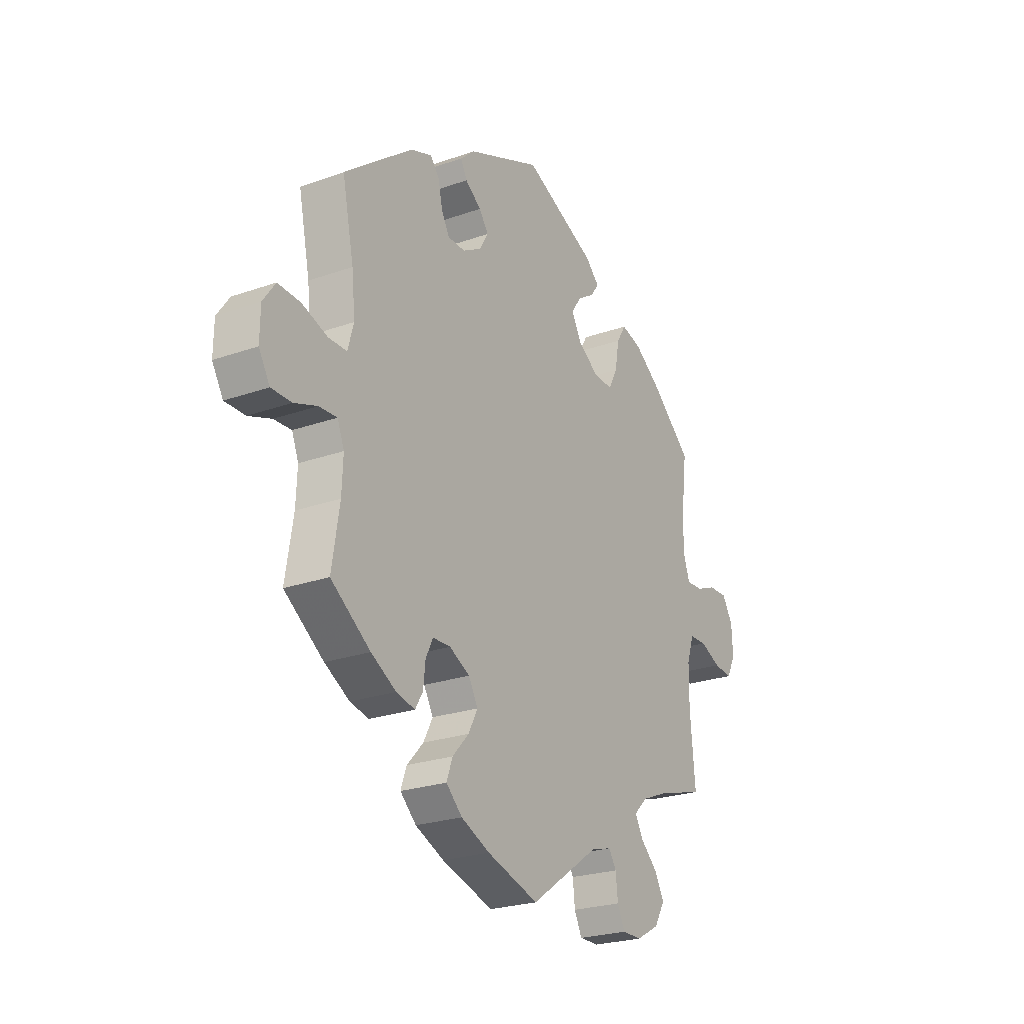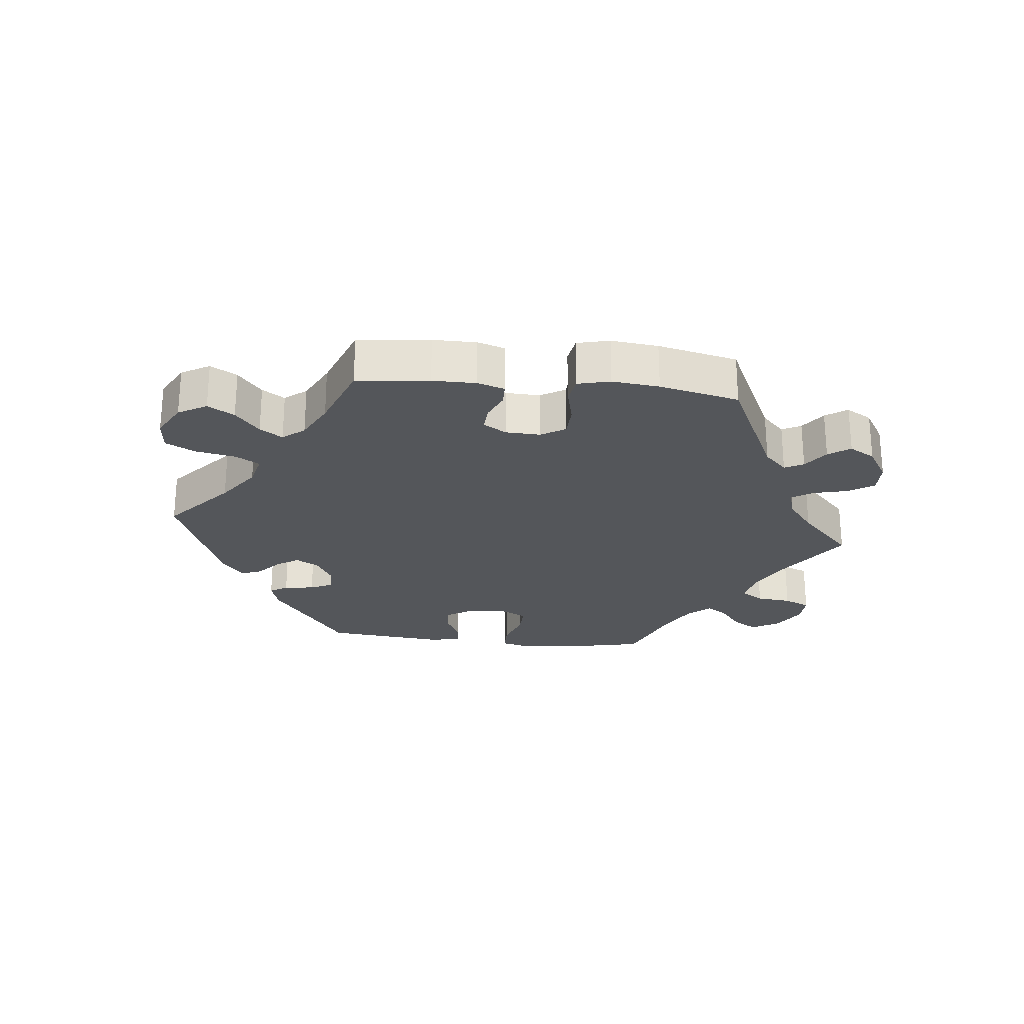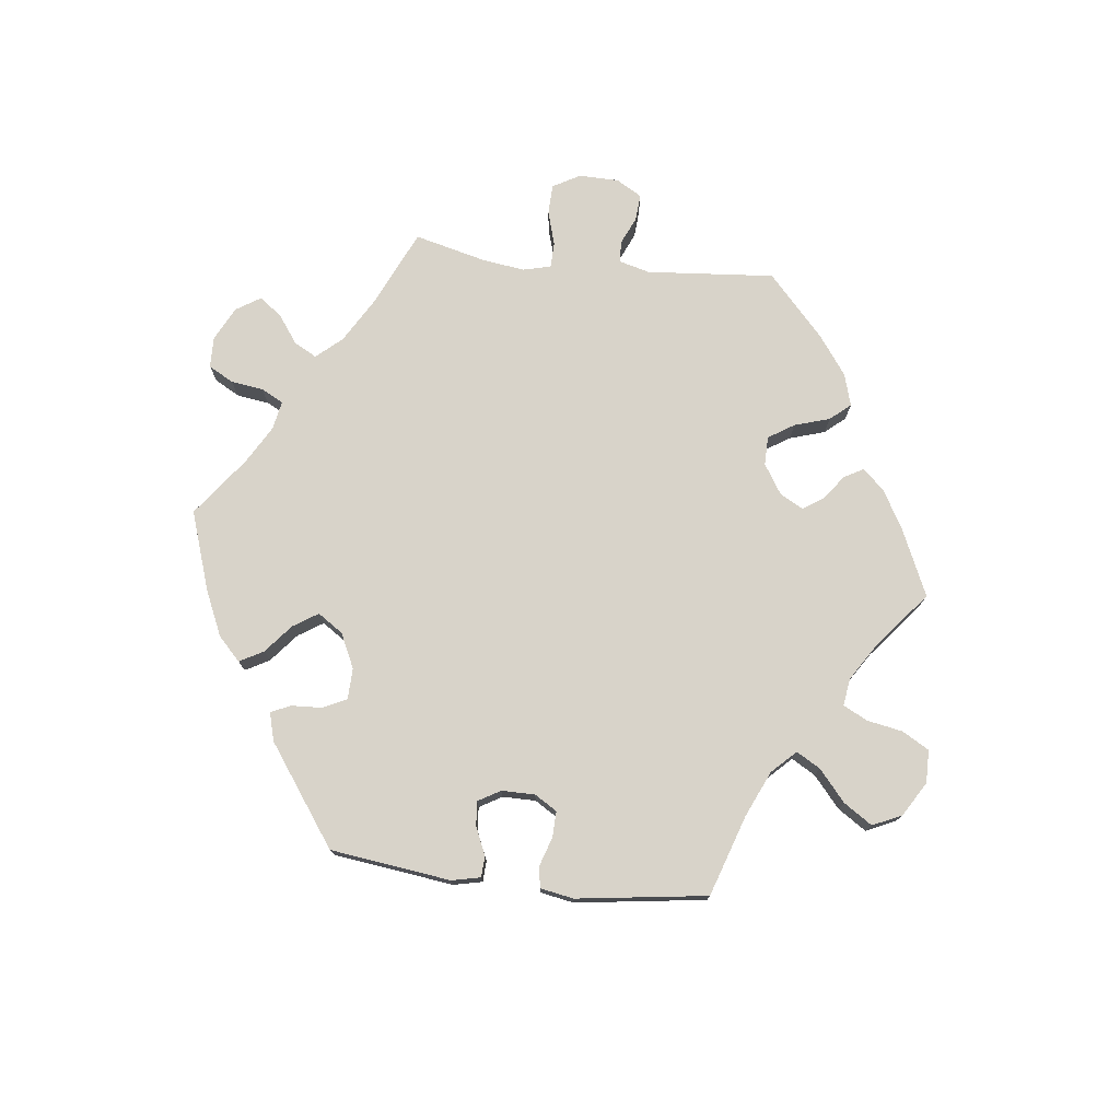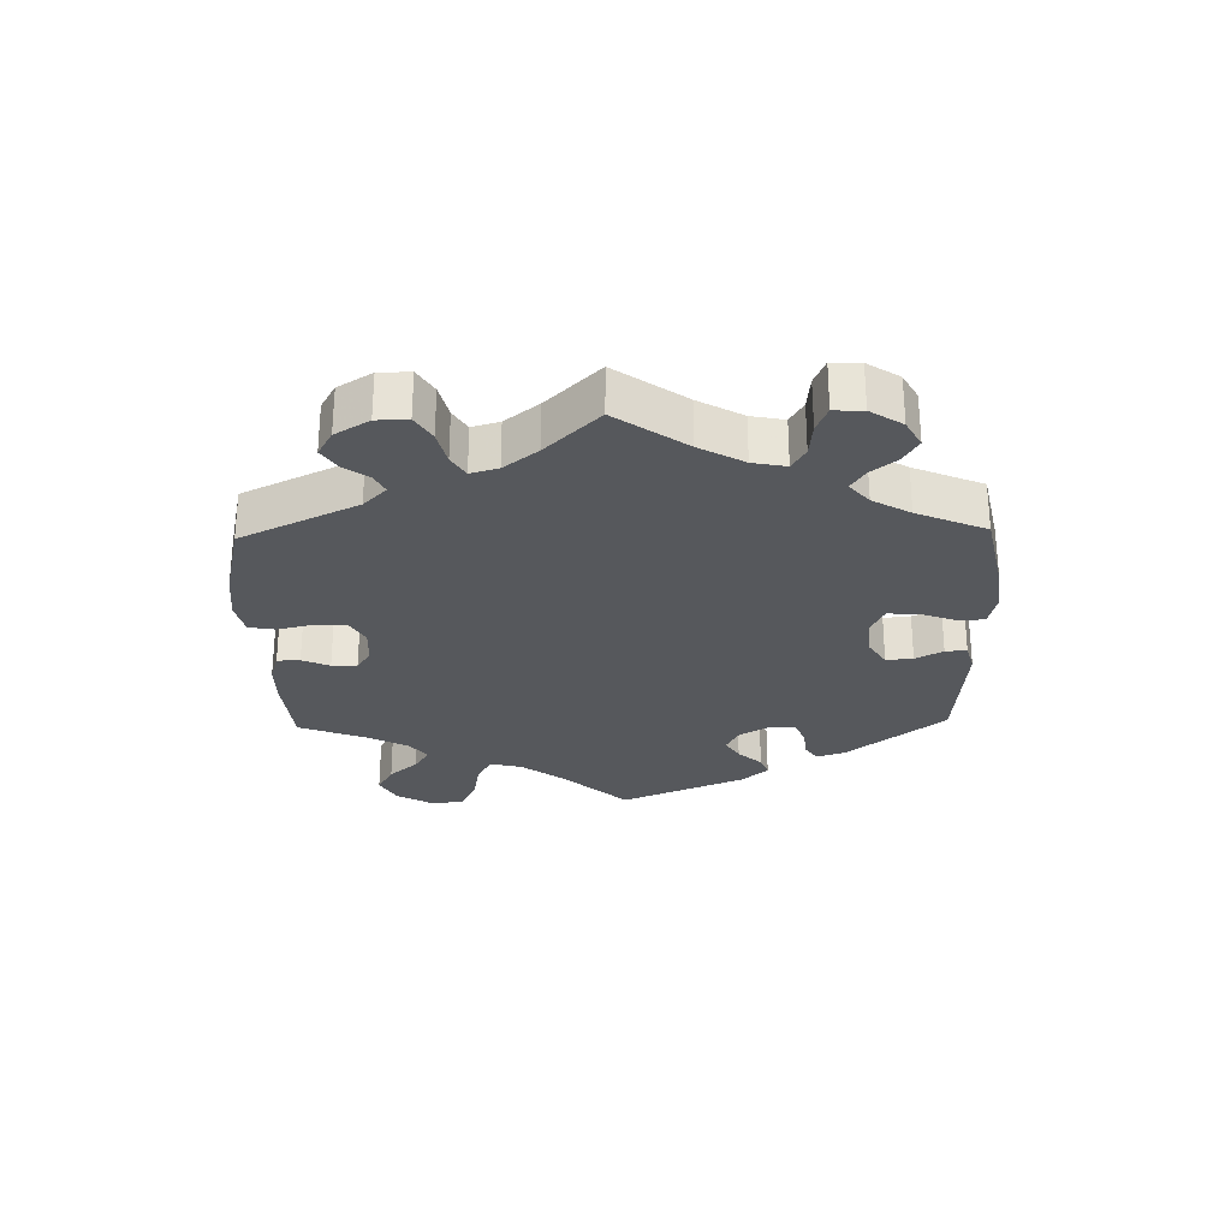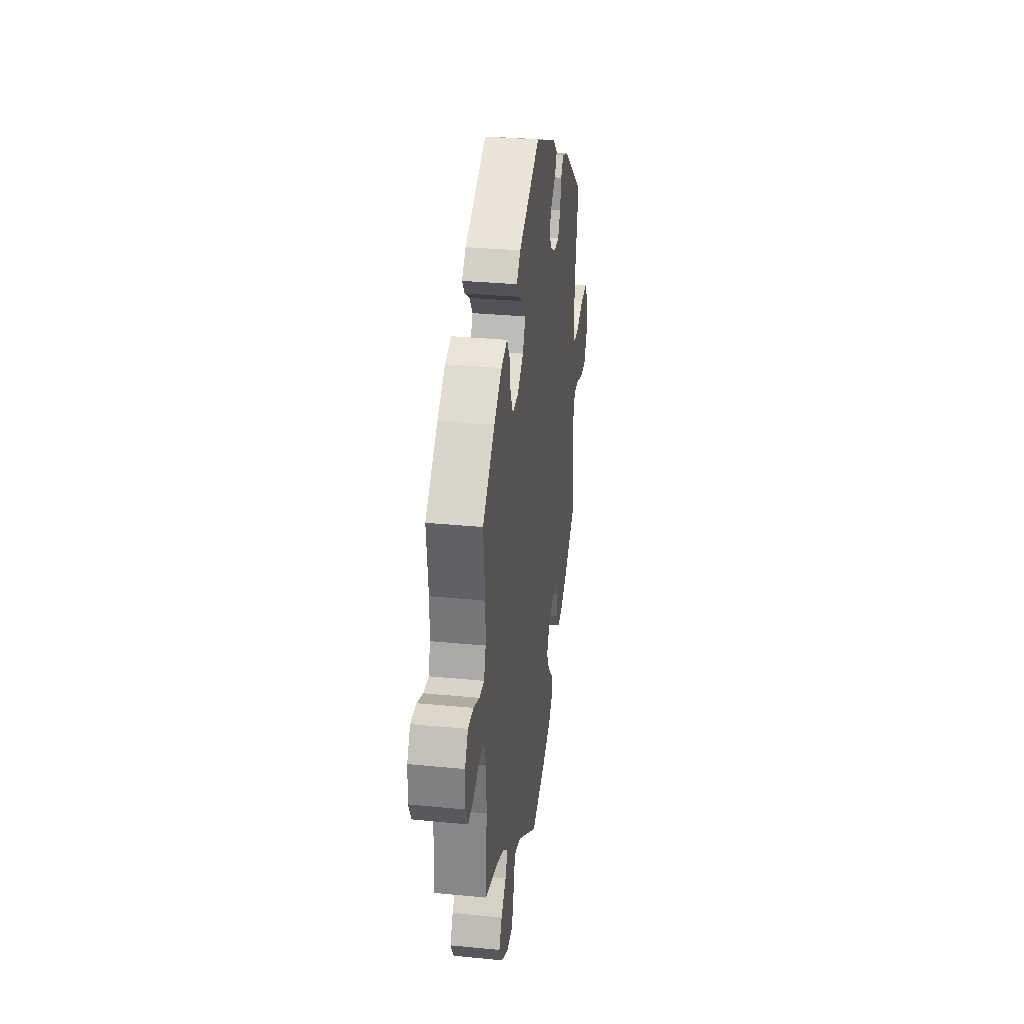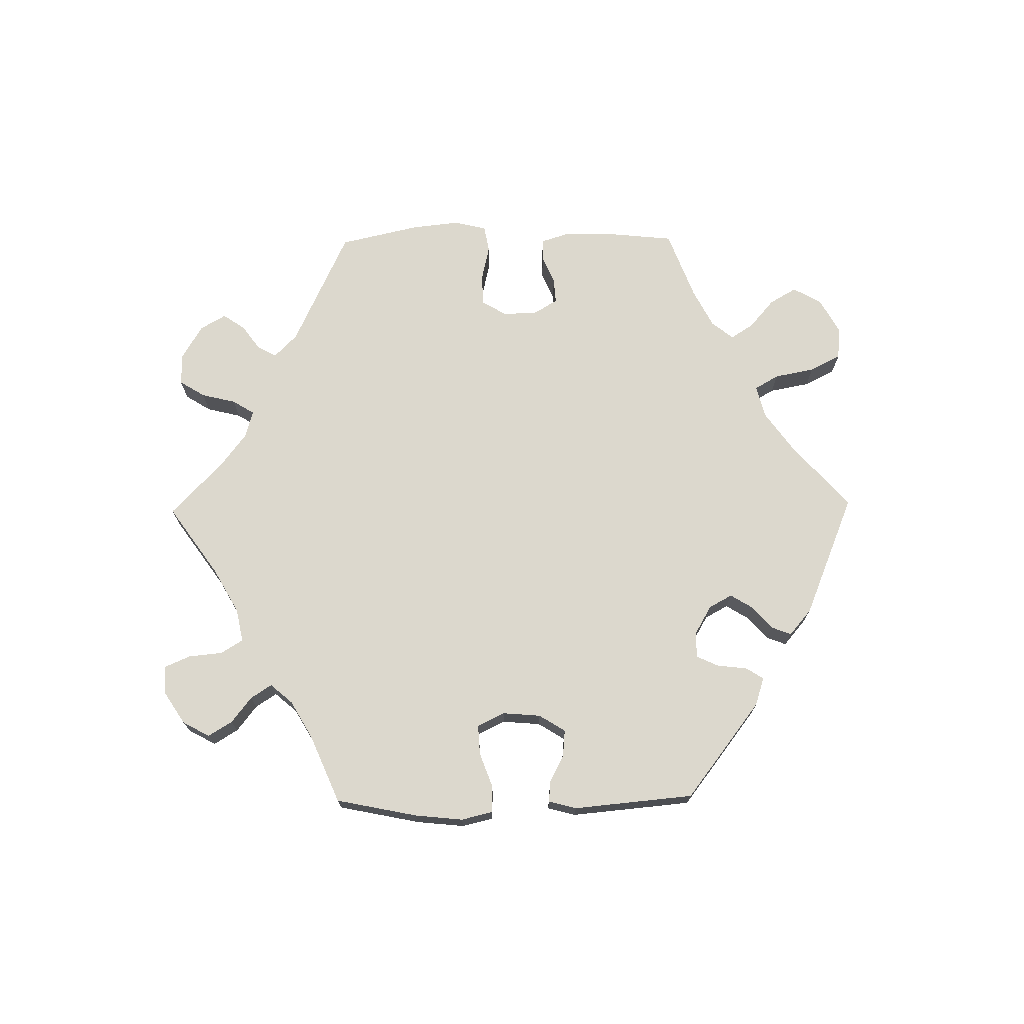
<metadata>
{"format":"obj","ext":"obj","renderer":"f3d","projection":"perspective","resolution":1024,"background":"white","views":[{"elev":-24.2,"azim":120.4,"up":"+Z"},{"elev":-25.5,"azim":144.1,"up":"+Y"},{"elev":76.0,"azim":36.7,"up":"+Y"},{"elev":-28.3,"azim":-118.6,"up":"+Y"},{"elev":31.6,"azim":-82.1,"up":"+Z"},{"elev":72.4,"azim":-30.8,"up":"+Y"}]}
</metadata>
<code>
v 0.174 0.07 0.505
v 0.208 0.07 0.474
v 0.193 0.07 0.445
v 0.155 0.07 0.417
v 0.133 0.07 0.386
v 0.153 0.07 0.351
v 0.198 0.07 0.325
v 0.239 0.07 0.326
v 0.258 0.07 0.361
v 0.268 0.07 0.408
v 0.289 0.07 0.434
v 0.339 0.07 0.416
v 0.501 0.07 0.29
v 0.474 0.07 0.16
v 0.466 0.07 0.082
v 0.48 0.07 0.033
v 0.523 0.07 0.033
v 0.583 0.07 0.054
v 0.636 0.07 0.057
v 0.665 0.07 0.016
v 0.666 0.07 -0.046
v 0.64 0.07 -0.09
v 0.592 0.07 -0.09
v 0.538 0.07 -0.071
v 0.496 0.07 -0.069
v 0.48 0.07 -0.109
v 0.483 0.07 -0.176
v 0.501 0.07 -0.288
v 0.408 0.07 -0.355
v 0.349 0.07 -0.389
v 0.305 0.07 -0.399
v 0.287 0.07 -0.369
v 0.282 0.07 -0.323
v 0.265 0.07 -0.288
v 0.223 0.07 -0.287
v 0.175 0.07 -0.312
v 0.153 0.07 -0.351
v 0.175 0.07 -0.393
v 0.214 0.07 -0.435
v 0.228 0.07 -0.474
v 0.19 0.07 -0.51
v 0.122 0.07 -0.54
v 0 0.07 -0.578
v -0.164 0.07 -0.464
v -0.212 0.07 -0.451
v -0.23 0.07 -0.479
v -0.235 0.07 -0.526
v -0.253 0.07 -0.563
v -0.299 0.07 -0.563
v -0.353 0.07 -0.533
v -0.378 0.07 -0.491
v -0.356 0.07 -0.45
v -0.316 0.07 -0.412
v -0.297 0.07 -0.377
v -0.329 0.07 -0.346
v -0.39 0.07 -0.321
v -0.501 0.07 -0.289
v -0.489 0.07 -0.157
v -0.49 0.07 -0.078
v -0.507 0.07 -0.028
v -0.547 0.07 -0.027
v -0.596 0.07 -0.049
v -0.639 0.07 -0.054
v -0.66 0.07 -0.014
v -0.657 0.07 0.045
v -0.632 0.07 0.086
v -0.588 0.07 0.085
v -0.541 0.07 0.066
v -0.502 0.07 0.064
v -0.487 0.07 0.107
v -0.487 0.07 0.174
v -0.501 0.07 0.289
v -0.404 0.07 0.375
v -0.342 0.07 0.42
v -0.294 0.07 0.434
v -0.272 0.07 0.398
v -0.262 0.07 0.341
v -0.241 0.07 0.3
v -0.194 0.07 0.303
v -0.145 0.07 0.337
v -0.122 0.07 0.38
v -0.146 0.07 0.414
v -0.186 0.07 0.44
v -0.205 0.07 0.467
v -0.173 0.07 0.499
v -0.001 0.07 0.578
v 0.174 0 0.505
v 0.208 0 0.474
v 0.193 0 0.445
v 0.155 0 0.417
v 0.133 0 0.386
v 0.153 0 0.351
v 0.198 0 0.325
v 0.239 0 0.326
v 0.258 0 0.361
v 0.268 0 0.408
v 0.289 0 0.434
v 0.339 0 0.416
v 0.501 0 0.29
v 0.474 0 0.16
v 0.466 0 0.082
v 0.48 0 0.033
v 0.523 0 0.033
v 0.583 0 0.054
v 0.636 0 0.057
v 0.665 0 0.016
v 0.666 0 -0.046
v 0.64 0 -0.09
v 0.592 0 -0.09
v 0.538 0 -0.071
v 0.496 0 -0.069
v 0.48 0 -0.109
v 0.483 0 -0.176
v 0.501 0 -0.288
v 0.408 0 -0.355
v 0.349 0 -0.389
v 0.305 0 -0.399
v 0.287 0 -0.369
v 0.282 0 -0.323
v 0.265 0 -0.288
v 0.223 0 -0.287
v 0.175 0 -0.312
v 0.153 0 -0.351
v 0.175 0 -0.393
v 0.214 0 -0.435
v 0.228 0 -0.474
v 0.19 0 -0.51
v 0.122 0 -0.54
v 0 0 -0.578
v -0.164 0 -0.464
v -0.212 0 -0.451
v -0.23 0 -0.479
v -0.235 0 -0.526
v -0.253 0 -0.563
v -0.299 0 -0.563
v -0.353 0 -0.533
v -0.378 0 -0.491
v -0.356 0 -0.45
v -0.316 0 -0.412
v -0.297 0 -0.377
v -0.329 0 -0.346
v -0.39 0 -0.321
v -0.501 0 -0.289
v -0.489 0 -0.157
v -0.49 0 -0.078
v -0.507 0 -0.028
v -0.547 0 -0.027
v -0.596 0 -0.049
v -0.639 0 -0.054
v -0.66 0 -0.014
v -0.657 0 0.045
v -0.632 0 0.086
v -0.588 0 0.085
v -0.541 0 0.066
v -0.502 0 0.064
v -0.487 0 0.107
v -0.487 0 0.174
v -0.501 0 0.289
v -0.404 0 0.375
v -0.342 0 0.42
v -0.294 0 0.434
v -0.272 0 0.398
v -0.262 0 0.341
v -0.241 0 0.3
v -0.194 0 0.303
v -0.145 0 0.337
v -0.122 0 0.38
v -0.146 0 0.414
v -0.186 0 0.44
v -0.205 0 0.467
v -0.173 0 0.499
v -0.001 0 0.578
f 82 83 84 85
f 81 82 85 86
f 80 81 86 1
f 74 75 76 77
f 74 77 78
f 71 72 73 74
f 70 71 74 78
f 69 70 78 79
f 65 66 67 68
f 65 68 69
f 64 65 69
f 61 62 63 64
f 60 61 64 69
f 59 60 69 79
f 56 57 58
f 55 56 58 59
f 54 55 59 79
f 50 51 52 53
f 50 53 54
f 49 50 54
f 46 47 48 49
f 45 46 49 54
f 44 45 54 79
f 38 39 40 41
f 37 38 41 42
f 30 31 32 33
f 30 33 34
f 27 28 29 30
f 26 27 30 34
f 25 26 34 35
f 21 22 23 24
f 21 24 25
f 20 21 25
f 17 18 19 20
f 16 17 20 25
f 15 16 25 35
f 11 12 13 14
f 9 10 11 14
f 8 9 14 15
f 7 8 15 35
f 1 2 3 4
f 1 4 5
f 80 1 5
f 79 80 5 6
f 37 42 43 44
f 36 37 44 79
f 35 36 79
f 6 7 35 79
f 171 170 169 168
f 172 171 168 167
f 87 172 167 166
f 163 162 161 160
f 164 163 160
f 160 159 158 157
f 164 160 157 156
f 165 164 156 155
f 154 153 152 151
f 155 154 151
f 155 151 150
f 150 149 148 147
f 155 150 147 146
f 165 155 146 145
f 144 143 142
f 145 144 142 141
f 165 145 141 140
f 139 138 137 136
f 140 139 136
f 140 136 135
f 135 134 133 132
f 140 135 132 131
f 165 140 131 130
f 127 126 125 124
f 128 127 124 123
f 119 118 117 116
f 120 119 116
f 116 115 114 113
f 120 116 113 112
f 121 120 112 111
f 110 109 108 107
f 111 110 107
f 111 107 106
f 106 105 104 103
f 111 106 103 102
f 121 111 102 101
f 100 99 98 97
f 100 97 96 95
f 101 100 95 94
f 121 101 94 93
f 90 89 88 87
f 91 90 87
f 91 87 166
f 92 91 166 165
f 130 129 128 123
f 165 130 123 122
f 165 122 121
f 165 121 93 92
f 1 87 88 2
f 2 88 89 3
f 3 89 90 4
f 4 90 91 5
f 5 91 92 6
f 6 92 93 7
f 7 93 94 8
f 8 94 95 9
f 9 95 96 10
f 10 96 97 11
f 11 97 98 12
f 12 98 99 13
f 13 99 100 14
f 14 100 101 15
f 15 101 102 16
f 16 102 103 17
f 17 103 104 18
f 18 104 105 19
f 19 105 106 20
f 20 106 107 21
f 21 107 108 22
f 22 108 109 23
f 23 109 110 24
f 24 110 111 25
f 25 111 112 26
f 26 112 113 27
f 27 113 114 28
f 28 114 115 29
f 29 115 116 30
f 30 116 117 31
f 31 117 118 32
f 32 118 119 33
f 33 119 120 34
f 34 120 121 35
f 35 121 122 36
f 36 122 123 37
f 37 123 124 38
f 38 124 125 39
f 39 125 126 40
f 40 126 127 41
f 41 127 128 42
f 42 128 129 43
f 43 129 130 44
f 44 130 131 45
f 45 131 132 46
f 46 132 133 47
f 47 133 134 48
f 48 134 135 49
f 49 135 136 50
f 50 136 137 51
f 51 137 138 52
f 52 138 139 53
f 53 139 140 54
f 54 140 141 55
f 55 141 142 56
f 56 142 143 57
f 57 143 144 58
f 58 144 145 59
f 59 145 146 60
f 60 146 147 61
f 61 147 148 62
f 62 148 149 63
f 63 149 150 64
f 64 150 151 65
f 65 151 152 66
f 66 152 153 67
f 67 153 154 68
f 68 154 155 69
f 69 155 156 70
f 70 156 157 71
f 71 157 158 72
f 72 158 159 73
f 73 159 160 74
f 74 160 161 75
f 75 161 162 76
f 76 162 163 77
f 77 163 164 78
f 78 164 165 79
f 79 165 166 80
f 80 166 167 81
f 81 167 168 82
f 82 168 169 83
f 83 169 170 84
f 84 170 171 85
f 85 171 172 86
f 86 172 87 1

</code>
